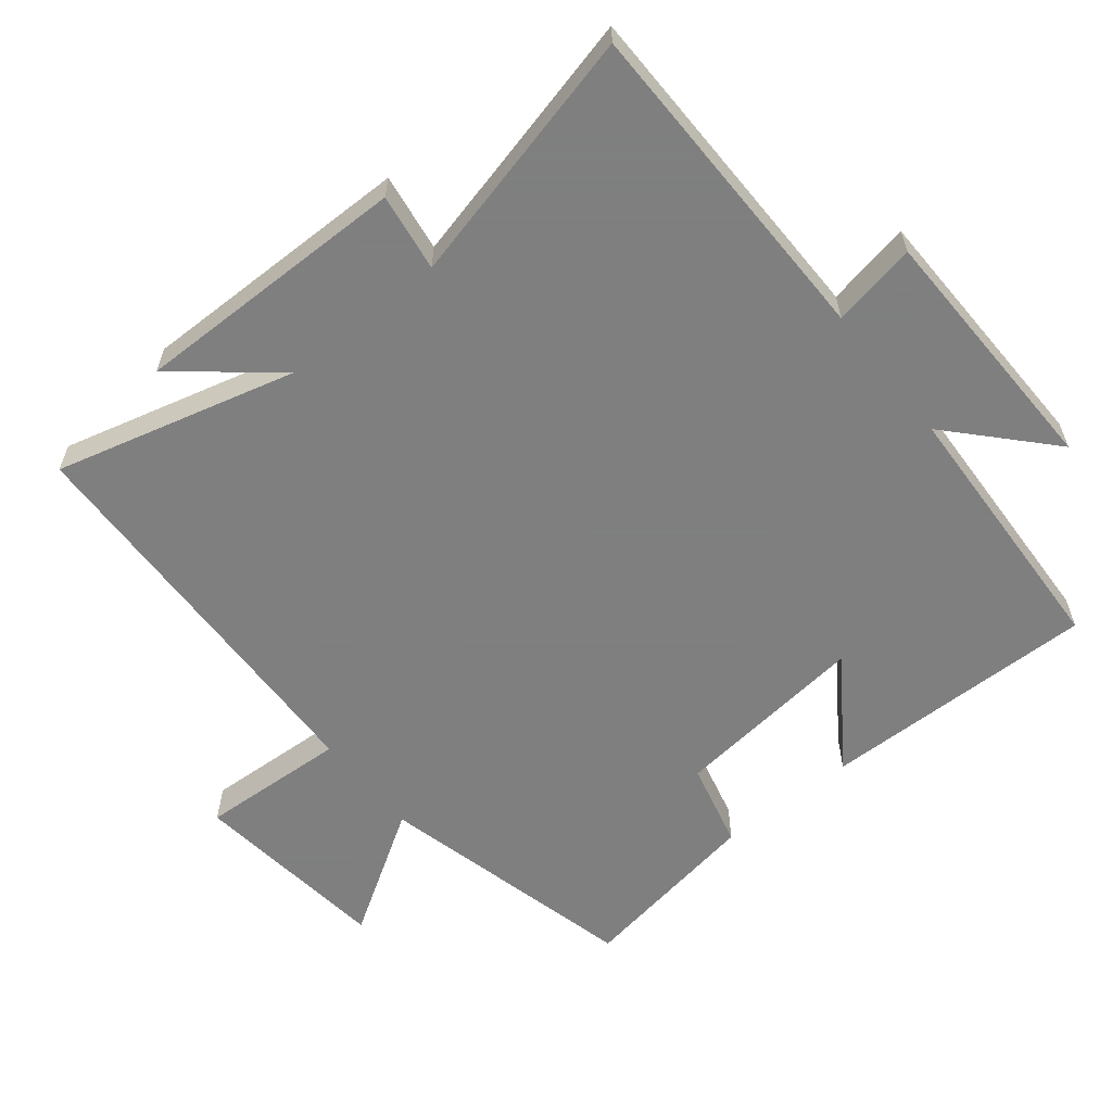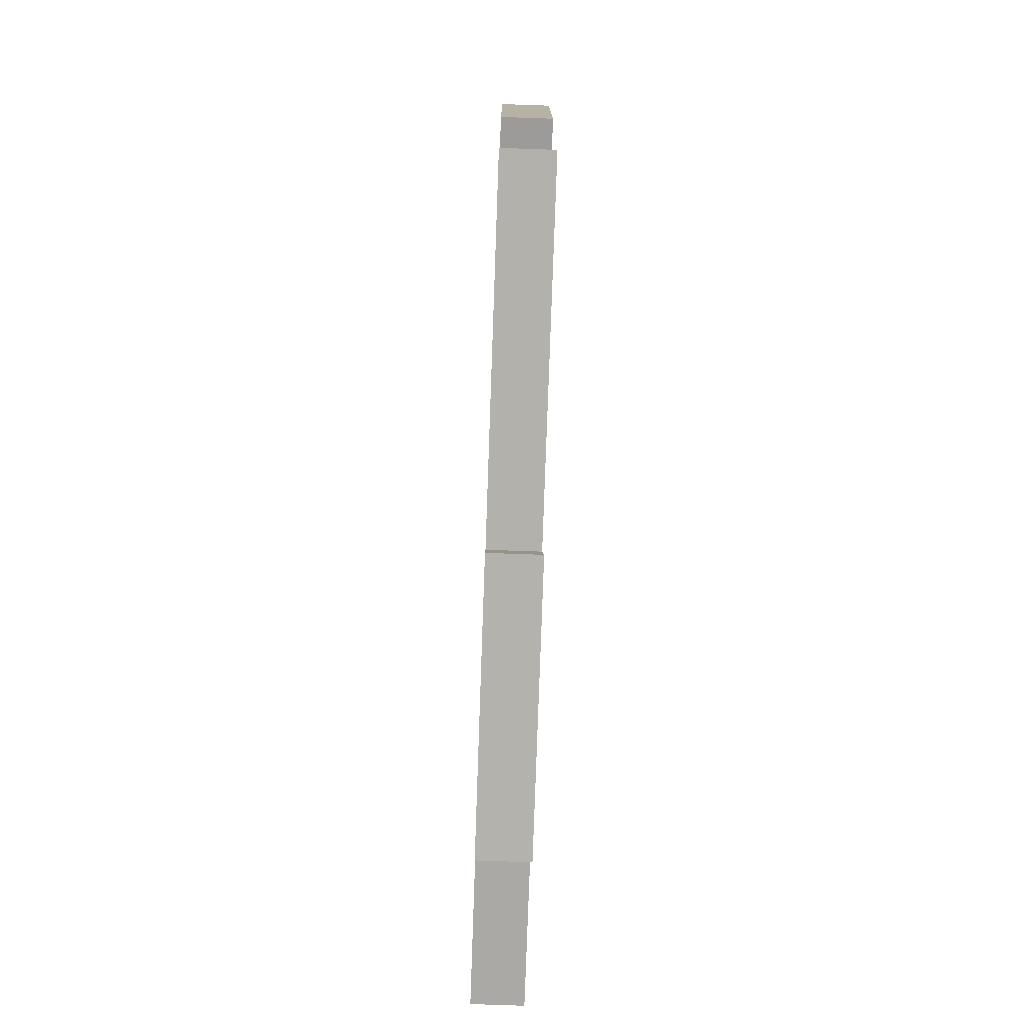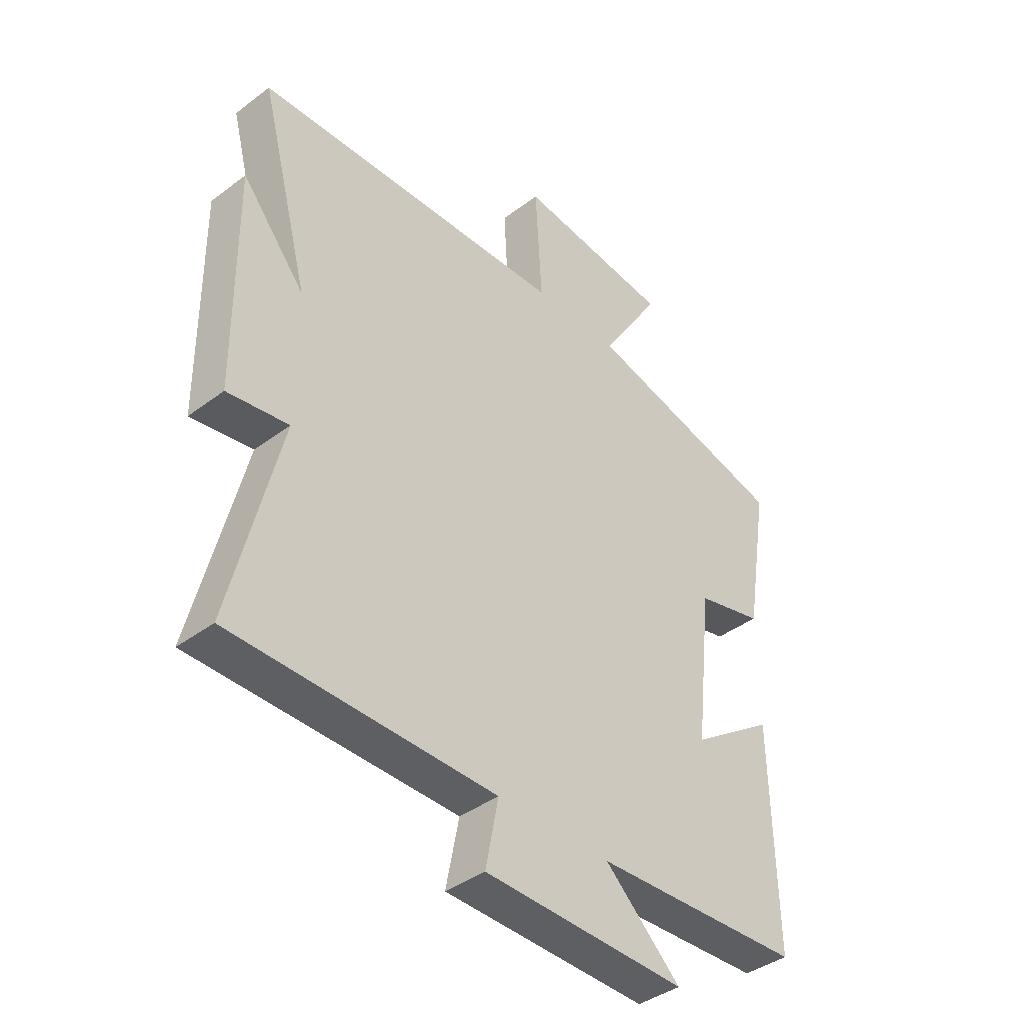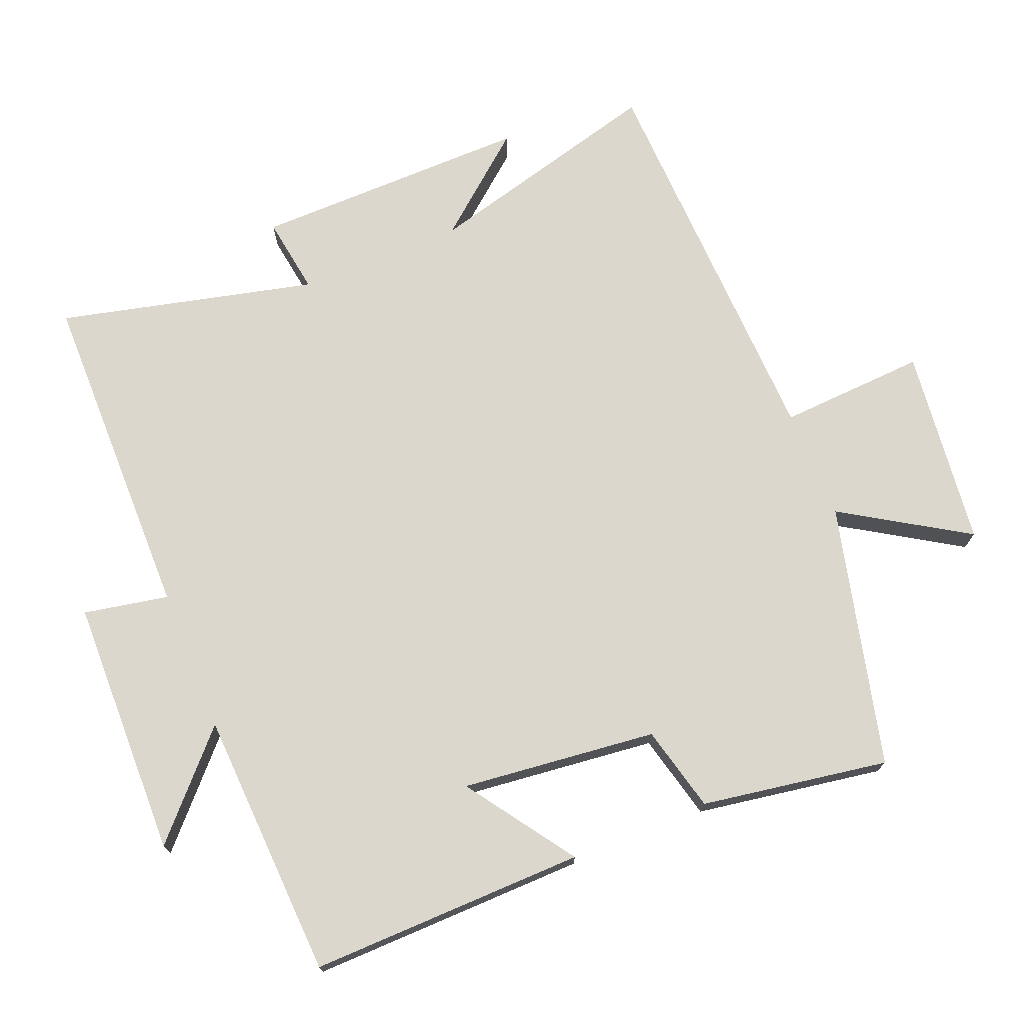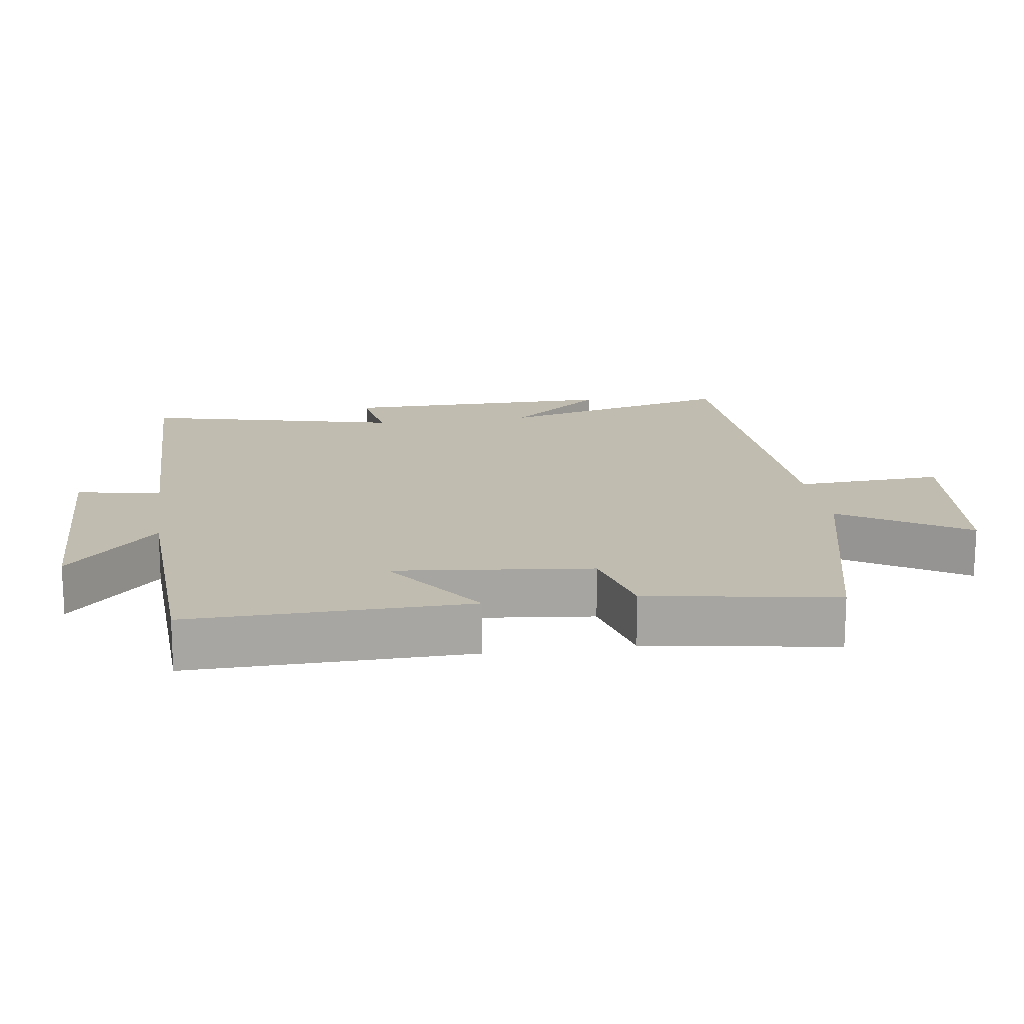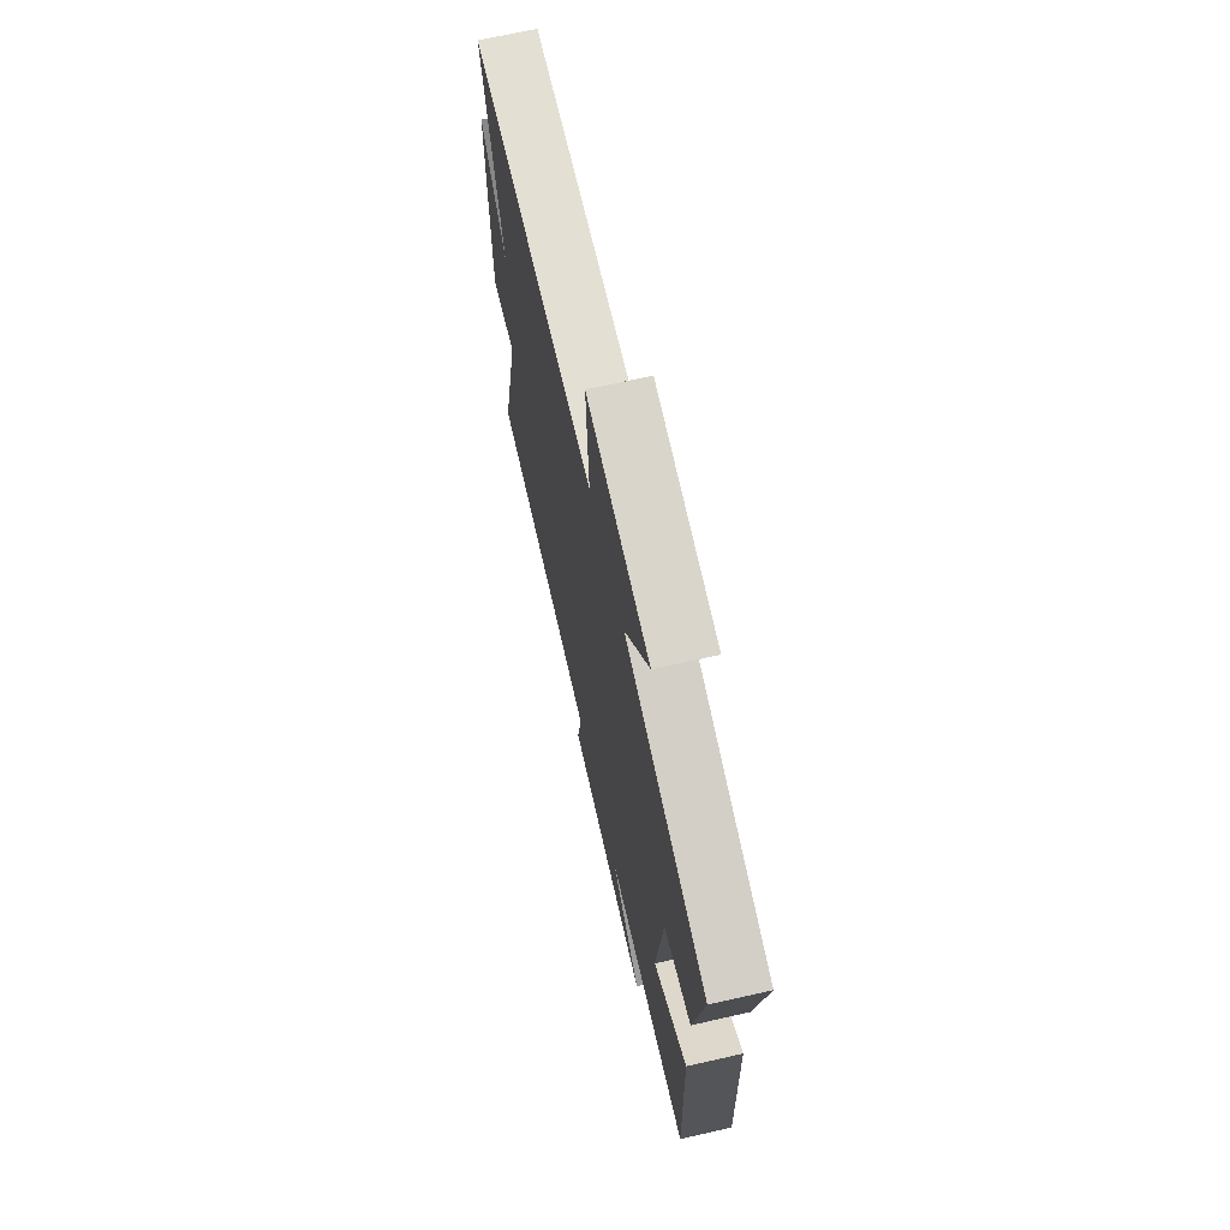
<metadata>
{"format":"obj","ext":"obj","renderer":"f3d","projection":"perspective","resolution":1024,"background":"white","views":[{"elev":-59.9,"azim":128.8,"up":"+Y"},{"elev":-78.3,"azim":88.0,"up":"+Z"},{"elev":-40.3,"azim":132.7,"up":"+Z"},{"elev":73.0,"azim":-112.2,"up":"+Y"},{"elev":16.3,"azim":-98.4,"up":"+Y"},{"elev":68.3,"azim":-102.8,"up":"+Z"}]}
</metadata>
<code>
v 0.591 0.07 -0.495
v 0.1 0.07 -0.5
v 0.124 0.07 -0.624
v -0.256 0.07 -0.632
v -0.114 0.07 -0.5
v -0.507 0.07 -0.482
v -0.5 0.07 -0.077
v -0.342 0.07 -0.186
v -0.374 0.07 0.1
v -0.5 0.07 0.131
v -0.545 0.07 0.405
v -0.161 0.07 0.5
v -0.275 0.07 0.682
v 0.017 0.07 0.716
v 0.005 0.07 0.5
v 0.593 0.07 0.48
v 0.5 0.07 0.127
v 0.618 0.07 0.27
v 0.614 0.07 -0.136
v 0.5 0.07 -0.119
v 0.591 0 -0.495
v 0.1 0 -0.5
v 0.124 0 -0.624
v -0.256 0 -0.632
v -0.114 0 -0.5
v -0.507 0 -0.482
v -0.5 0 -0.077
v -0.342 0 -0.186
v -0.374 0 0.1
v -0.5 0 0.131
v -0.545 0 0.405
v -0.161 0 0.5
v -0.275 0 0.682
v 0.017 0 0.716
v 0.005 0 0.5
v 0.593 0 0.48
v 0.5 0 0.127
v 0.618 0 0.27
v 0.614 0 -0.136
v 0.5 0 -0.119
f 17 18 19 20
f 15 16 17
f 15 17 20
f 12 13 14 15
f 11 12 15
f 10 11 15
f 9 10 15
f 20 1 2
f 15 20 2
f 9 15 2
f 8 9 2
f 7 8 2
f 6 7 2
f 5 6 2
f 2 3 4 5
f 40 39 38 37
f 37 36 35
f 40 37 35
f 35 34 33 32
f 35 32 31
f 35 31 30
f 35 30 29
f 22 21 40
f 22 40 35
f 22 35 29
f 22 29 28
f 22 28 27
f 22 27 26
f 22 26 25
f 25 24 23 22
f 1 21 22 2
f 2 22 23 3
f 3 23 24 4
f 4 24 25 5
f 5 25 26 6
f 6 26 27 7
f 7 27 28 8
f 8 28 29 9
f 9 29 30 10
f 10 30 31 11
f 11 31 32 12
f 12 32 33 13
f 13 33 34 14
f 14 34 35 15
f 15 35 36 16
f 16 36 37 17
f 17 37 38 18
f 18 38 39 19
f 19 39 40 20
f 20 40 21 1

</code>
